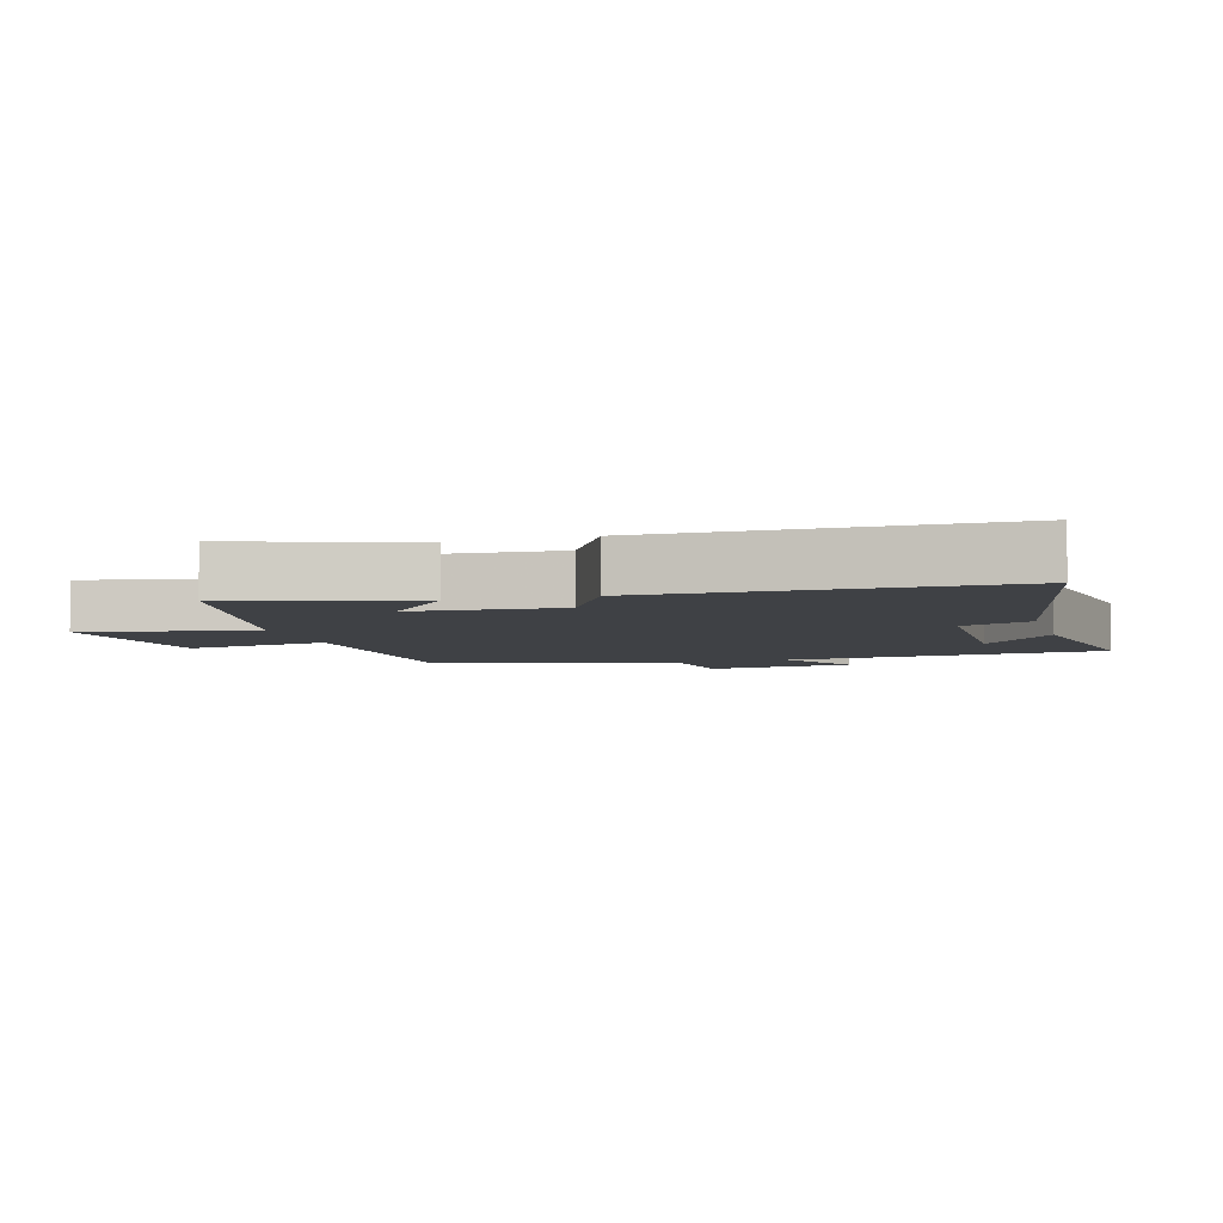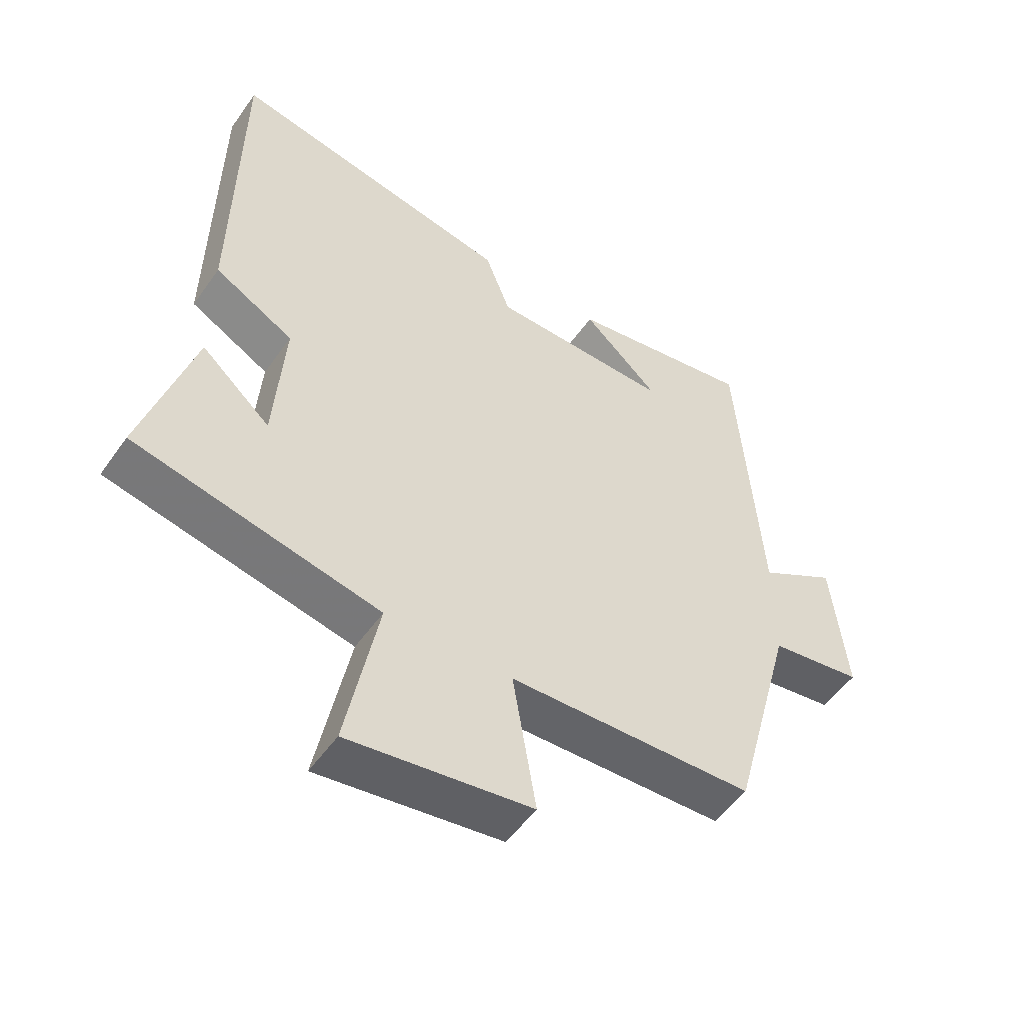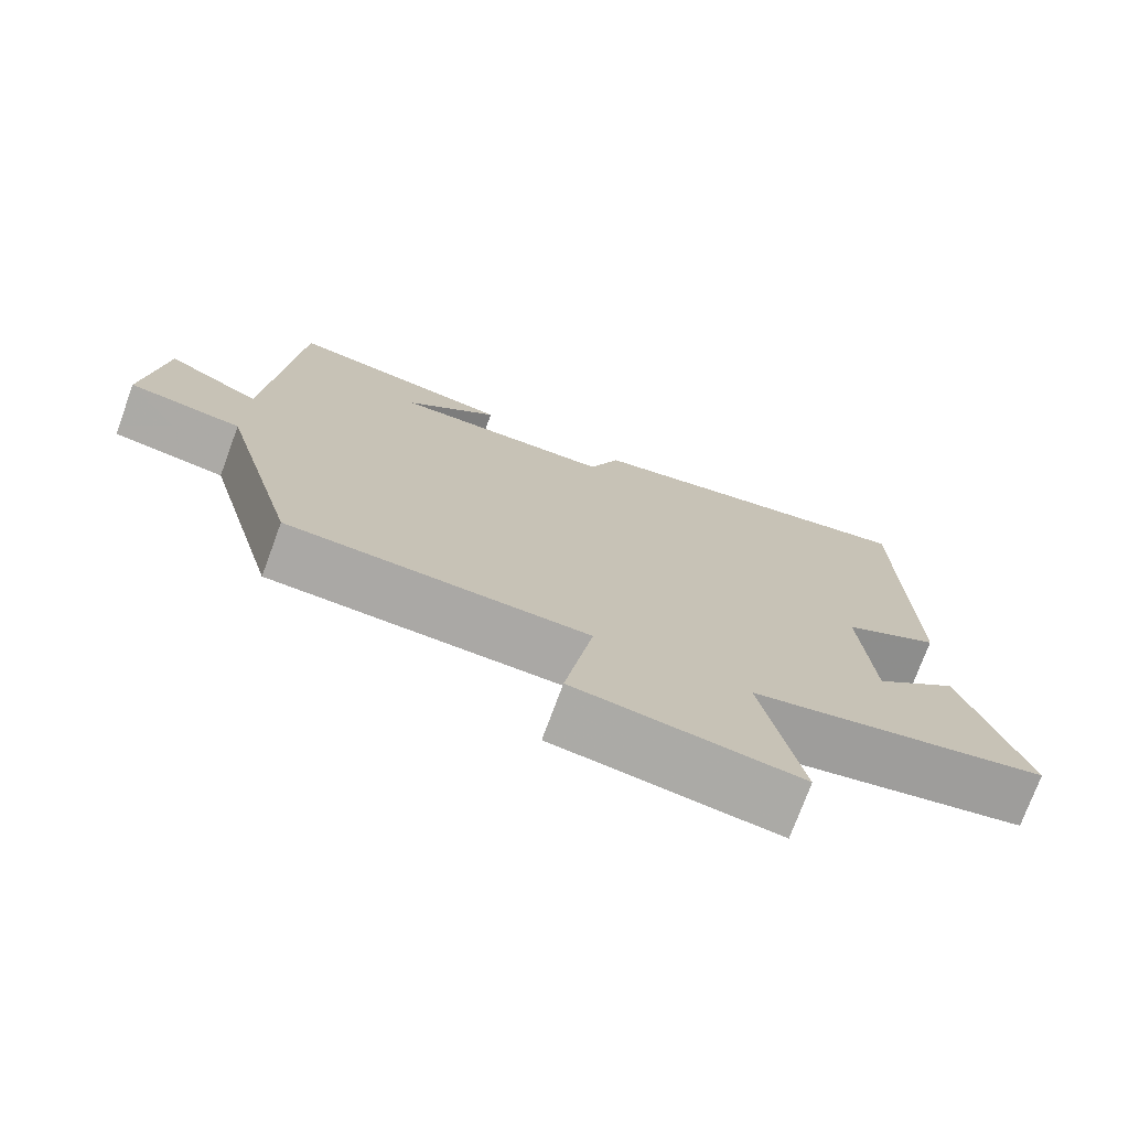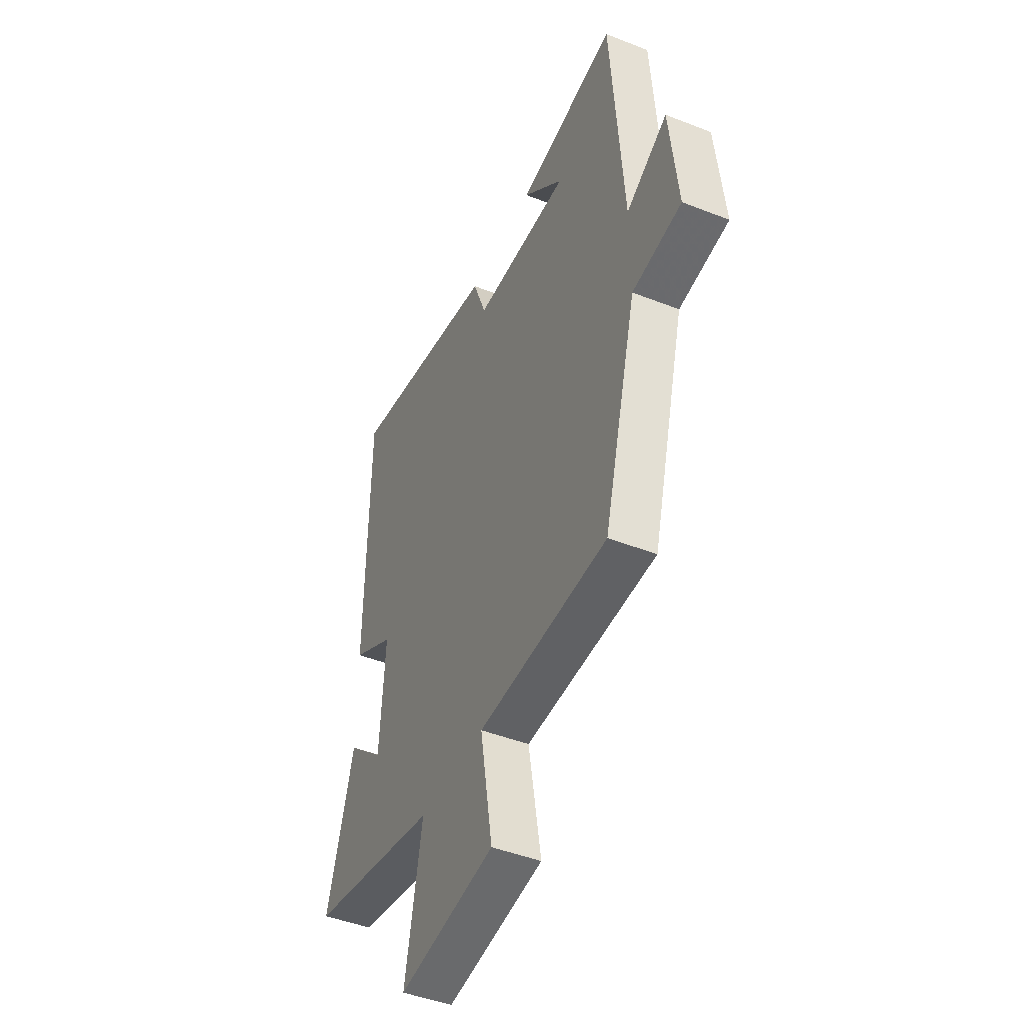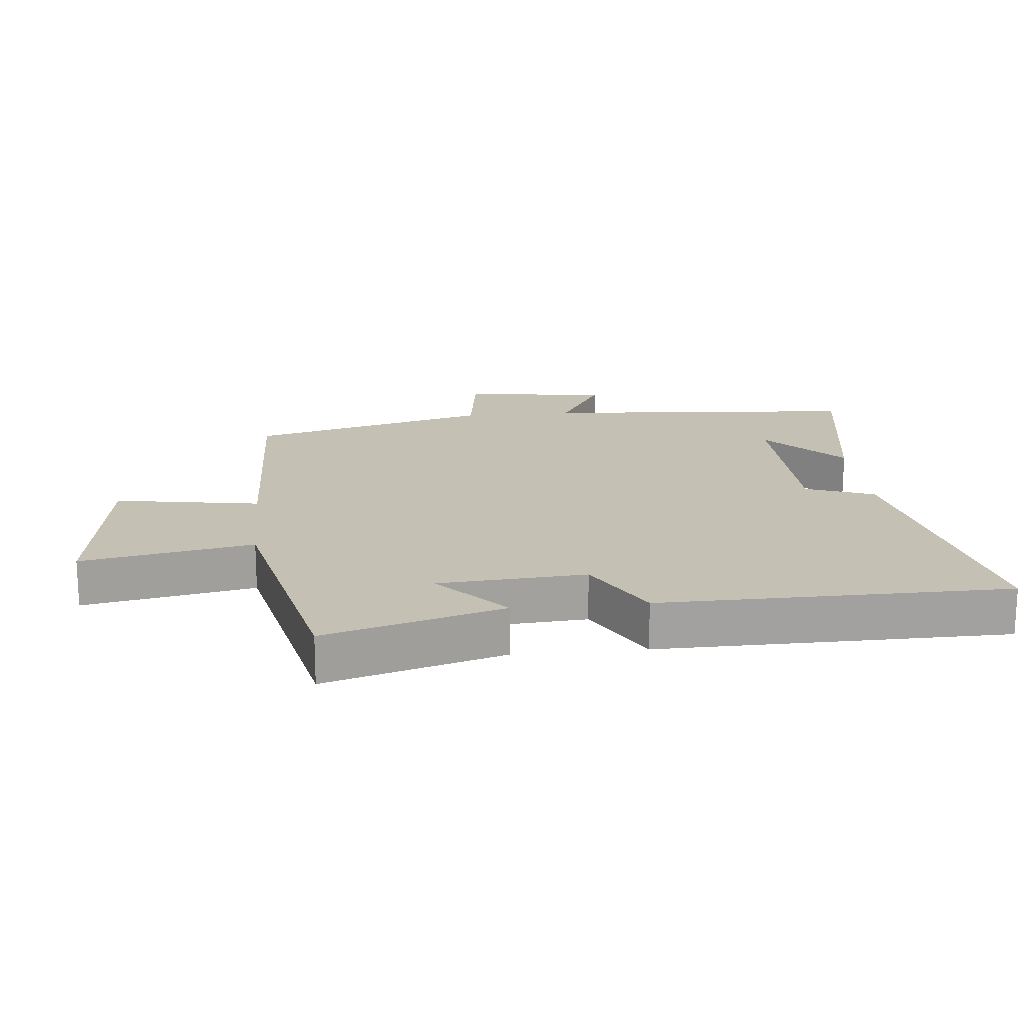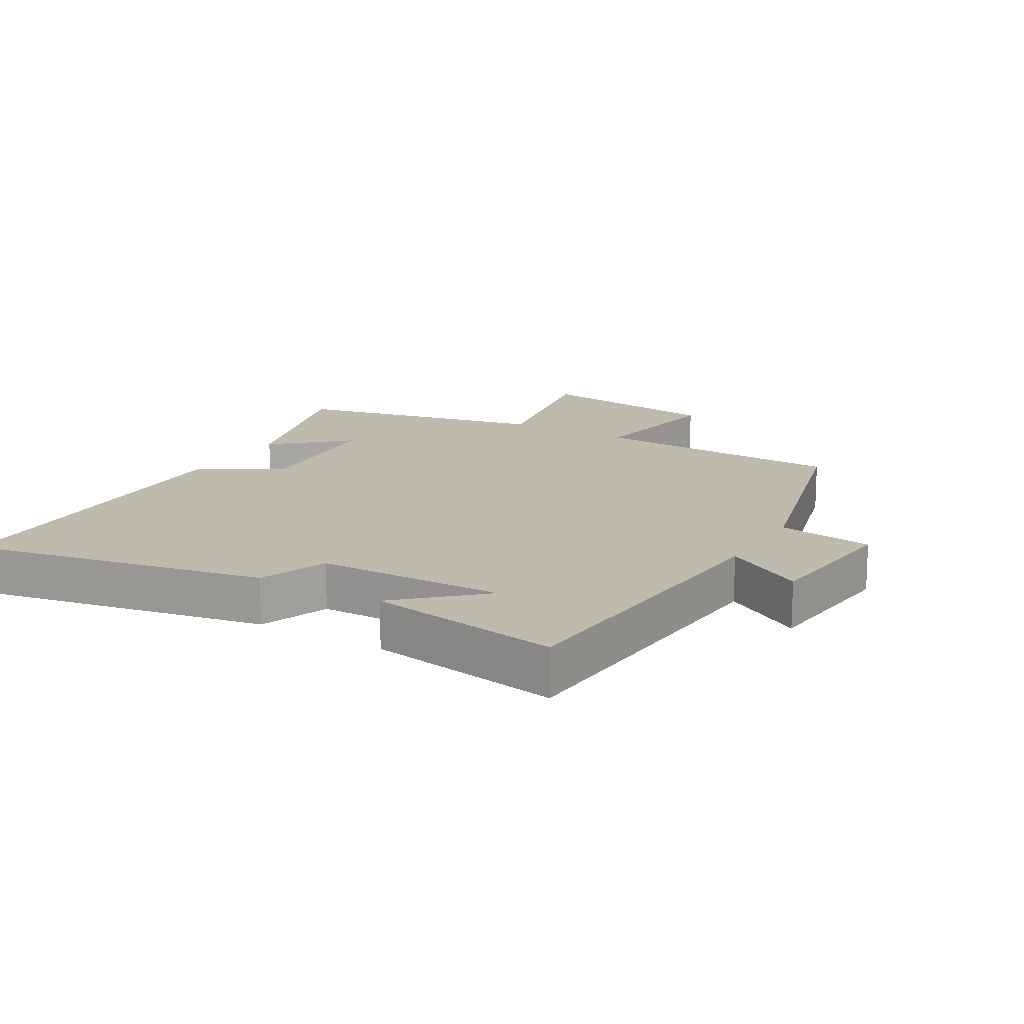
<metadata>
{"format":"obj","ext":"obj","renderer":"f3d","projection":"perspective","resolution":1024,"background":"white","views":[{"elev":-5.5,"azim":-73.8,"up":"+Y"},{"elev":-52.2,"azim":-34.2,"up":"+Z"},{"elev":-74.8,"azim":159.7,"up":"+Z"},{"elev":-45.5,"azim":65.7,"up":"+Z"},{"elev":18.2,"azim":-95.6,"up":"+Y"},{"elev":15.8,"azim":30.5,"up":"+Y"}]}
</metadata>
<code>
v -0.581 0.07 -0.415
v -0.5 0.07 -0.142
v -0.39 0.07 -0.24
v -0.374 0.07 -0.014
v -0.5 0.07 0.056
v -0.493 0.07 0.59
v -0.039 0.07 0.5
v 0.001 0.07 0.394
v 0.289 0.07 0.388
v 0.167 0.07 0.5
v 0.464 0.07 0.549
v 0.5 0.07 0.059
v 0.623 0.07 0.13
v 0.647 0.07 -0.096
v 0.5 0.07 -0.117
v 0.4 0.07 -0.488
v 0.01 0.07 -0.5
v 0.047 0.07 -0.723
v -0.243 0.07 -0.763
v -0.192 0.07 -0.5
v -0.581 0 -0.415
v -0.5 0 -0.142
v -0.39 0 -0.24
v -0.374 0 -0.014
v -0.5 0 0.056
v -0.493 0 0.59
v -0.039 0 0.5
v 0.001 0 0.394
v 0.289 0 0.388
v 0.167 0 0.5
v 0.464 0 0.549
v 0.5 0 0.059
v 0.623 0 0.13
v 0.647 0 -0.096
v 0.5 0 -0.117
v 0.4 0 -0.488
v 0.01 0 -0.5
v 0.047 0 -0.723
v -0.243 0 -0.763
v -0.192 0 -0.5
f 17 18 19 20
f 15 16 17 20
f 15 20 1
f 12 13 14 15
f 9 10 11
f 9 11 12 15
f 5 6 7 8
f 4 5 8 9
f 3 4 9 15
f 1 2 3
f 1 3 15
f 40 39 38 37
f 40 37 36 35
f 21 40 35
f 35 34 33 32
f 31 30 29
f 35 32 31 29
f 28 27 26 25
f 29 28 25 24
f 35 29 24 23
f 23 22 21
f 35 23 21
f 1 21 22 2
f 2 22 23 3
f 3 23 24 4
f 4 24 25 5
f 5 25 26 6
f 6 26 27 7
f 7 27 28 8
f 8 28 29 9
f 9 29 30 10
f 10 30 31 11
f 11 31 32 12
f 12 32 33 13
f 13 33 34 14
f 14 34 35 15
f 15 35 36 16
f 16 36 37 17
f 17 37 38 18
f 18 38 39 19
f 19 39 40 20
f 20 40 21 1

</code>
